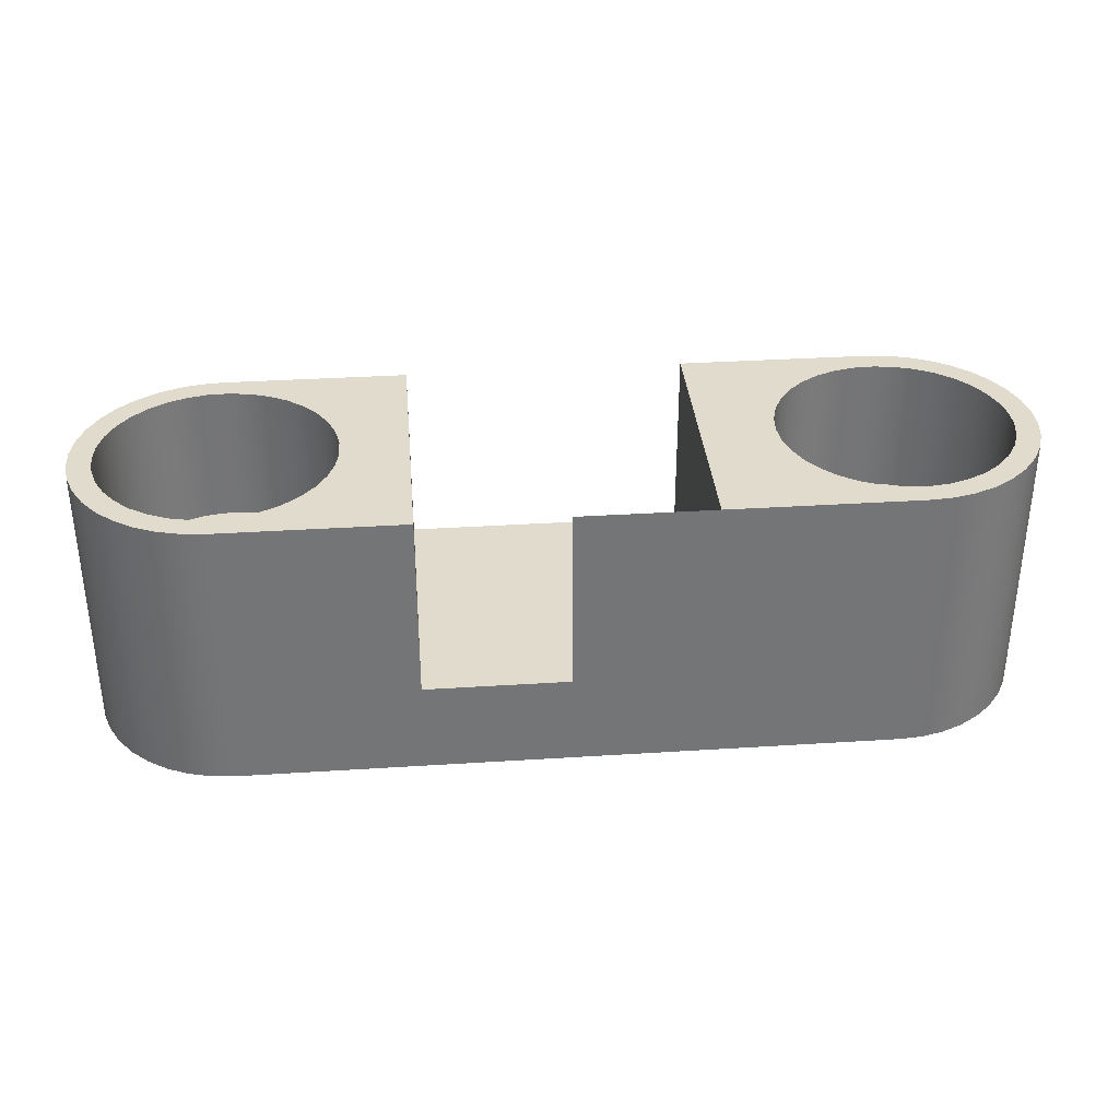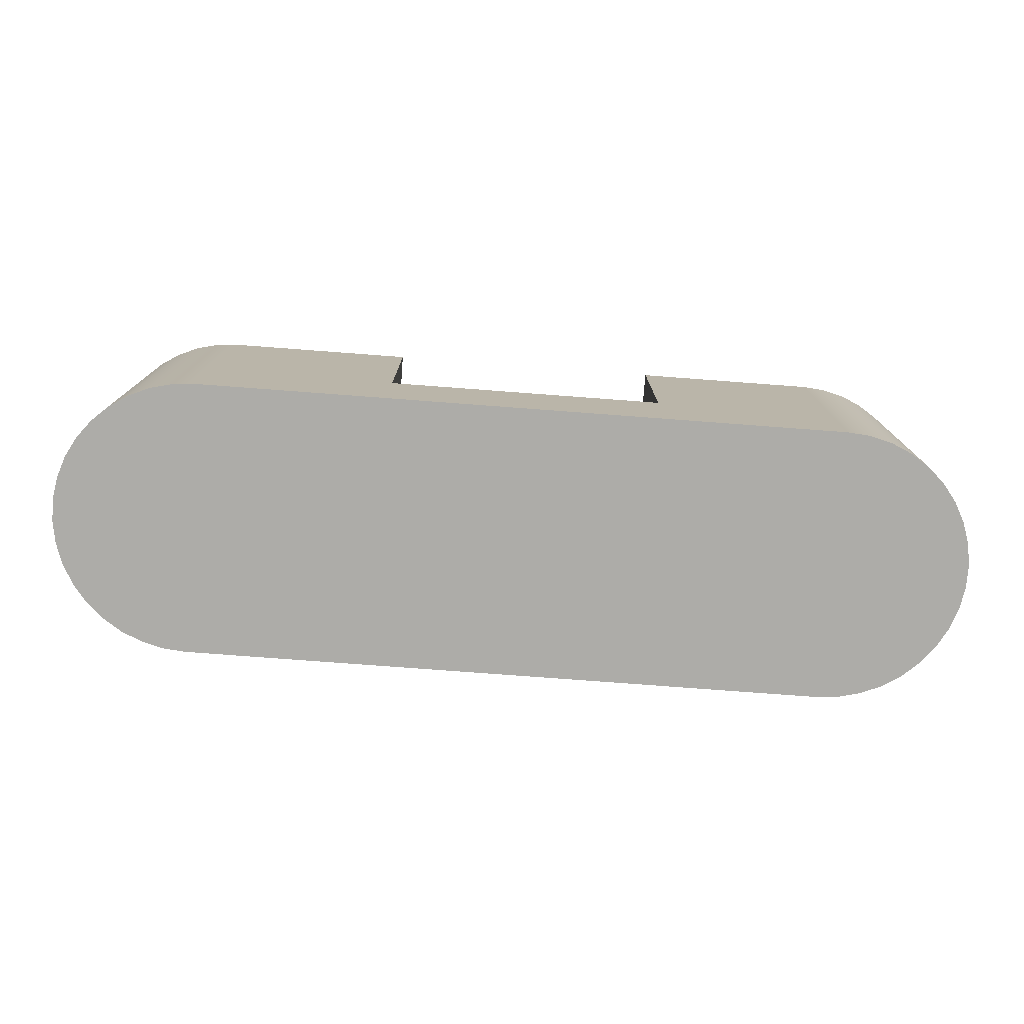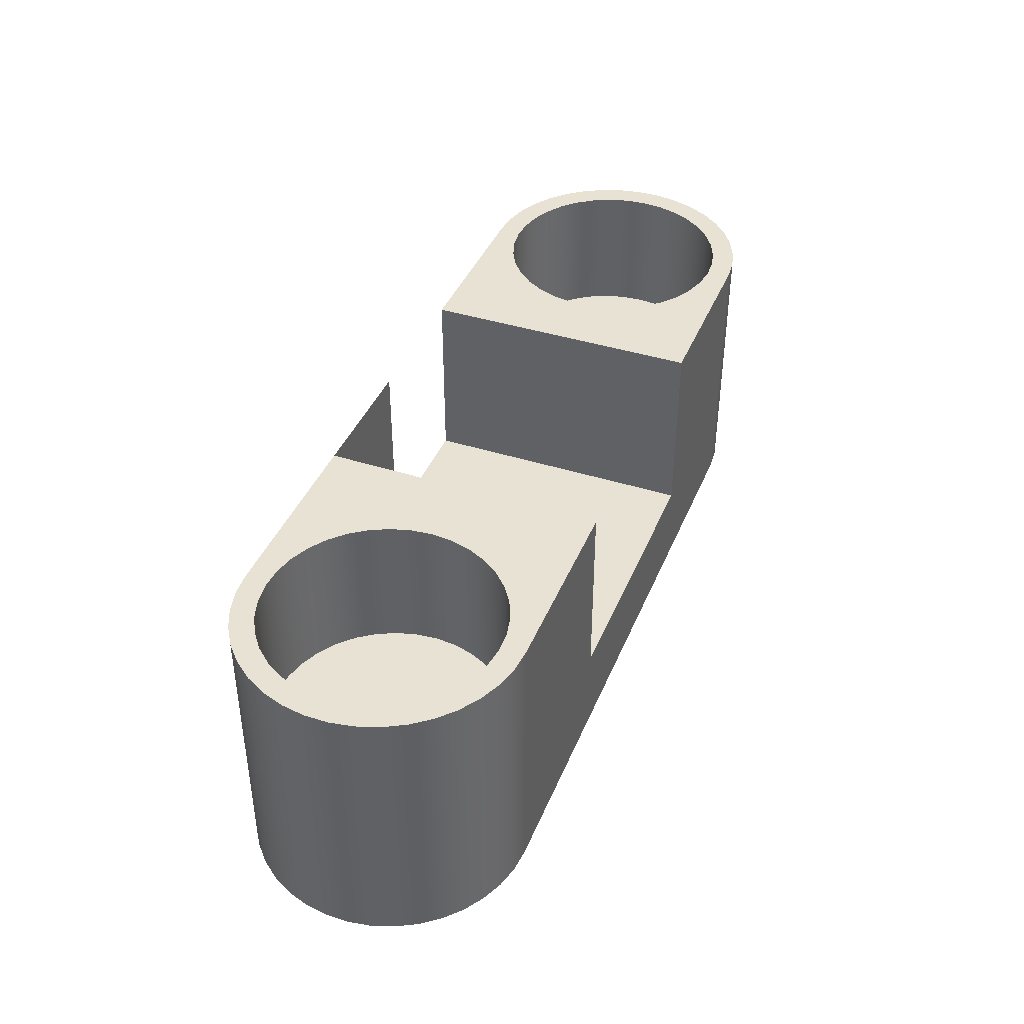
<metadata>
{"format":"obj","ext":"obj","renderer":"f3d","projection":"perspective","resolution":1024,"background":"white","views":[{"elev":33.9,"azim":175.0,"up":"+Y"},{"elev":-76.7,"azim":-4.3,"up":"+Y"},{"elev":40.7,"azim":-68.8,"up":"+Y"}]}
</metadata>
<code>
v 4.441e-16 3 -1.5
v -1.449 3 -1.5
v -1.449 1 -1.5
v 4.441e-16 1 -1.5
v -1.461 3 1.5
v -1.449 3 -1.5
v 4.441e-16 3 -1.5
v -3.5 3 -1.5
v -3.747 3 -1.48
v -3.987 3 -1.419
v -4.214 3 -1.319
v -4.421 3 -1.184
v -4.604 3 -1.016
v -4.756 3 -0.8204
v -4.874 3 -0.6025
v -4.954 3 -0.3682
v -4.995 3 -0.1239
v -4.995 3 0.1239
v -4.954 3 0.3682
v -4.874 3 0.6025
v -4.756 3 0.8204
v -4.604 3 1.016
v -4.421 3 1.184
v -4.214 3 1.319
v -3.987 3 1.419
v -3.747 3 1.48
v -3.5 3 1.5
v -2.25 3 -1.531e-16
v -2.27 3 0.2232
v -2.33 3 0.4392
v -2.427 3 0.6411
v -2.559 3 0.8224
v -2.721 3 0.9773
v -2.908 3 1.101
v -3.114 3 1.189
v -3.332 3 1.239
v -3.556 3 1.249
v -3.778 3 1.219
v -3.991 3 1.149
v -4.189 3 1.043
v -4.364 3 0.9035
v -4.511 3 0.7347
v -4.626 3 0.5424
v -4.705 3 0.3325
v -4.745 3 0.112
v -4.745 3 -0.112
v -4.705 3 -0.3325
v -4.626 3 -0.5424
v -4.511 3 -0.7347
v -4.364 3 -0.9035
v -4.189 3 -1.043
v -3.991 3 -1.149
v -3.778 3 -1.219
v -3.556 3 -1.249
v -3.332 3 -1.239
v -3.114 3 -1.189
v -2.908 3 -1.101
v -2.721 3 -0.9773
v -2.559 3 -0.8224
v -2.427 3 -0.6411
v -2.33 3 -0.4392
v -2.27 3 -0.2232
v 4.441e-16 3 -1.5
v 4.441e-16 1 -1.5
v 1.539 1 -1.5
v 1.539 3 -1.5
v 3.5 3 -1.5
v 3.5 0 -1.5
v -3.5 0 -1.5
v -3.5 3 -1.5
v 3.5 0 1.5
v 3.747 0 1.48
v 3.987 0 1.419
v 4.214 0 1.319
v 4.421 0 1.184
v 4.604 0 1.016
v 4.756 0 0.8204
v 4.874 0 0.6025
v 4.954 0 0.3682
v 4.995 0 0.1239
v 4.995 0 -0.1239
v 4.954 0 -0.3682
v 4.874 0 -0.6025
v 4.756 0 -0.8204
v 4.604 0 -1.016
v 4.421 0 -1.184
v 4.214 0 -1.319
v 3.987 0 -1.419
v 3.747 0 -1.48
v 3.5 0 -1.5
v 3.5 3 -1.5
v 3.747 3 -1.48
v 3.987 3 -1.419
v 4.214 3 -1.319
v 4.421 3 -1.184
v 4.604 3 -1.016
v 4.756 3 -0.8204
v 4.874 3 -0.6025
v 4.954 3 -0.3682
v 4.995 3 -0.1239
v 4.995 3 0.1239
v 4.954 3 0.3682
v 4.874 3 0.6025
v 4.756 3 0.8204
v 4.604 3 1.016
v 4.421 3 1.184
v 4.214 3 1.319
v 3.987 3 1.419
v 3.747 3 1.48
v 3.5 3 1.5
v 1.539 3 1.5
v 1.539 3 -1.5
v 1.539 1 -1.5
v 1.539 1 1.5
v 1.539 3 -1.5
v 1.539 3 1.5
v 3.5 3 1.5
v 3.747 3 1.48
v 3.987 3 1.419
v 4.214 3 1.319
v 4.421 3 1.184
v 4.604 3 1.016
v 4.756 3 0.8204
v 4.874 3 0.6025
v 4.954 3 0.3682
v 4.995 3 0.1239
v 4.995 3 -0.1239
v 4.954 3 -0.3682
v 4.874 3 -0.6025
v 4.756 3 -0.8204
v 4.604 3 -1.016
v 4.421 3 -1.184
v 4.214 3 -1.319
v 3.987 3 -1.419
v 3.747 3 -1.48
v 3.5 3 -1.5
v 4.75 3 -3.751e-16
v 4.73 3 0.2232
v 4.67 3 0.4392
v 4.573 3 0.6411
v 4.441 3 0.8224
v 4.279 3 0.9773
v 4.092 3 1.101
v 3.886 3 1.189
v 3.668 3 1.239
v 3.444 3 1.249
v 3.222 3 1.219
v 3.009 3 1.149
v 2.811 3 1.043
v 2.636 3 0.9035
v 2.489 3 0.7347
v 2.374 3 0.5424
v 2.295 3 0.3325
v 2.255 3 0.112
v 2.255 3 -0.112
v 2.295 3 -0.3325
v 2.374 3 -0.5424
v 2.489 3 -0.7347
v 2.636 3 -0.9035
v 2.811 3 -1.043
v 3.009 3 -1.149
v 3.222 3 -1.219
v 3.444 3 -1.249
v 3.668 3 -1.239
v 3.886 3 -1.189
v 4.092 3 -1.101
v 4.279 3 -0.9773
v 4.441 3 -0.8224
v 4.573 3 -0.6411
v 4.67 3 -0.4392
v 4.73 3 -0.2232
v 1.539 1 -1.5
v 4.441e-16 1 -1.5
v -1.449 1 -1.5
v -1.461 1 1.5
v 1.539 1 1.5
v -2.25 1.5 -1.531e-16
v -2.27 1.5 -0.2232
v -2.33 1.5 -0.4392
v -2.427 1.5 -0.6411
v -2.559 1.5 -0.8224
v -2.721 1.5 -0.9773
v -2.908 1.5 -1.101
v -3.114 1.5 -1.189
v -3.332 1.5 -1.239
v -3.556 1.5 -1.249
v -3.778 1.5 -1.219
v -3.991 1.5 -1.149
v -4.189 1.5 -1.043
v -4.364 1.5 -0.9035
v -4.511 1.5 -0.7347
v -4.626 1.5 -0.5424
v -4.705 1.5 -0.3325
v -4.745 1.5 -0.112
v -4.745 1.5 0.112
v -4.705 1.5 0.3325
v -4.626 1.5 0.5424
v -4.511 1.5 0.7347
v -4.364 1.5 0.9035
v -4.189 1.5 1.043
v -3.991 1.5 1.149
v -3.778 1.5 1.219
v -3.556 1.5 1.249
v -3.332 1.5 1.239
v -3.114 1.5 1.189
v -2.908 1.5 1.101
v -2.721 1.5 0.9773
v -2.559 1.5 0.8224
v -2.427 1.5 0.6411
v -2.33 1.5 0.4392
v -2.27 1.5 0.2232
v -3.5 0 -1.5
v 3.5 0 -1.5
v 3.747 0 -1.48
v 3.987 0 -1.419
v 4.214 0 -1.319
v 4.421 0 -1.184
v 4.604 0 -1.016
v 4.756 0 -0.8204
v 4.874 0 -0.6025
v 4.954 0 -0.3682
v 4.995 0 -0.1239
v 4.995 0 0.1239
v 4.954 0 0.3682
v 4.874 0 0.6025
v 4.756 0 0.8204
v 4.604 0 1.016
v 4.421 0 1.184
v 4.214 0 1.319
v 3.987 0 1.419
v 3.747 0 1.48
v 3.5 0 1.5
v -3.5 0 1.5
v -3.747 0 1.48
v -3.987 0 1.419
v -4.214 0 1.319
v -4.421 0 1.184
v -4.604 0 1.016
v -4.756 0 0.8204
v -4.874 0 0.6025
v -4.954 0 0.3682
v -4.995 0 0.1239
v -4.995 0 -0.1239
v -4.954 0 -0.3682
v -4.874 0 -0.6025
v -4.756 0 -0.8204
v -4.604 0 -1.016
v -4.421 0 -1.184
v -4.214 0 -1.319
v -3.987 0 -1.419
v -3.747 0 -1.48
v 4.75 1.5 -3.751e-16
v 4.73 1.5 -0.2232
v 4.67 1.5 -0.4392
v 4.573 1.5 -0.6411
v 4.441 1.5 -0.8224
v 4.279 1.5 -0.9773
v 4.092 1.5 -1.101
v 3.886 1.5 -1.189
v 3.668 1.5 -1.239
v 3.444 1.5 -1.249
v 3.222 1.5 -1.219
v 3.009 1.5 -1.149
v 2.811 1.5 -1.043
v 2.636 1.5 -0.9035
v 2.489 1.5 -0.7347
v 2.374 1.5 -0.5424
v 2.295 1.5 -0.3325
v 2.255 1.5 -0.112
v 2.255 1.5 0.112
v 2.295 1.5 0.3325
v 2.374 1.5 0.5424
v 2.489 1.5 0.7347
v 2.636 1.5 0.9035
v 2.811 1.5 1.043
v 3.009 1.5 1.149
v 3.222 1.5 1.219
v 3.444 1.5 1.249
v 3.668 1.5 1.239
v 3.886 1.5 1.189
v 4.092 1.5 1.101
v 4.279 1.5 0.9773
v 4.441 1.5 0.8224
v 4.573 1.5 0.6411
v 4.67 1.5 0.4392
v 4.73 1.5 0.2232
v -2.25 1.5 -1.531e-16
v -2.27 1.5 0.2232
v -2.33 1.5 0.4392
v -2.427 1.5 0.6411
v -2.559 1.5 0.8224
v -2.721 1.5 0.9773
v -2.908 1.5 1.101
v -3.114 1.5 1.189
v -3.332 1.5 1.239
v -3.556 1.5 1.249
v -3.778 1.5 1.219
v -3.991 1.5 1.149
v -4.189 1.5 1.043
v -4.364 1.5 0.9035
v -4.511 1.5 0.7347
v -4.626 1.5 0.5424
v -4.705 1.5 0.3325
v -4.745 1.5 0.112
v -4.745 1.5 -0.112
v -4.705 1.5 -0.3325
v -4.626 1.5 -0.5424
v -4.511 1.5 -0.7347
v -4.364 1.5 -0.9035
v -4.189 1.5 -1.043
v -3.991 1.5 -1.149
v -3.778 1.5 -1.219
v -3.556 1.5 -1.249
v -3.332 1.5 -1.239
v -3.114 1.5 -1.189
v -2.908 1.5 -1.101
v -2.721 1.5 -0.9773
v -2.559 1.5 -0.8224
v -2.427 1.5 -0.6411
v -2.33 1.5 -0.4392
v -2.27 1.5 -0.2232
v -2.25 3 -1.531e-16
v -2.27 3 -0.2232
v -2.33 3 -0.4392
v -2.427 3 -0.6411
v -2.559 3 -0.8224
v -2.721 3 -0.9773
v -2.908 3 -1.101
v -3.114 3 -1.189
v -3.332 3 -1.239
v -3.556 3 -1.249
v -3.778 3 -1.219
v -3.991 3 -1.149
v -4.189 3 -1.043
v -4.364 3 -0.9035
v -4.511 3 -0.7347
v -4.626 3 -0.5424
v -4.705 3 -0.3325
v -4.745 3 -0.112
v -4.745 3 0.112
v -4.705 3 0.3325
v -4.626 3 0.5424
v -4.511 3 0.7347
v -4.364 3 0.9035
v -4.189 3 1.043
v -3.991 3 1.149
v -3.778 3 1.219
v -3.556 3 1.249
v -3.332 3 1.239
v -3.114 3 1.189
v -2.908 3 1.101
v -2.721 3 0.9773
v -2.559 3 0.8224
v -2.427 3 0.6411
v -2.33 3 0.4392
v -2.27 3 0.2232
v -2.25 1.5 -1.531e-16
v -2.25 3 -1.531e-16
v -3.5 0 -1.5
v -3.747 0 -1.48
v -3.987 0 -1.419
v -4.214 0 -1.319
v -4.421 0 -1.184
v -4.604 0 -1.016
v -4.756 0 -0.8204
v -4.874 0 -0.6025
v -4.954 0 -0.3682
v -4.995 0 -0.1239
v -4.995 0 0.1239
v -4.954 0 0.3682
v -4.874 0 0.6025
v -4.756 0 0.8204
v -4.604 0 1.016
v -4.421 0 1.184
v -4.214 0 1.319
v -3.987 0 1.419
v -3.747 0 1.48
v -3.5 0 1.5
v -3.5 3 1.5
v -3.747 3 1.48
v -3.987 3 1.419
v -4.214 3 1.319
v -4.421 3 1.184
v -4.604 3 1.016
v -4.756 3 0.8204
v -4.874 3 0.6025
v -4.954 3 0.3682
v -4.995 3 0.1239
v -4.995 3 -0.1239
v -4.954 3 -0.3682
v -4.874 3 -0.6025
v -4.756 3 -0.8204
v -4.604 3 -1.016
v -4.421 3 -1.184
v -4.214 3 -1.319
v -3.987 3 -1.419
v -3.747 3 -1.48
v -3.5 3 -1.5
v 4.75 1.5 -3.751e-16
v 4.73 1.5 0.2232
v 4.67 1.5 0.4392
v 4.573 1.5 0.6411
v 4.441 1.5 0.8224
v 4.279 1.5 0.9773
v 4.092 1.5 1.101
v 3.886 1.5 1.189
v 3.668 1.5 1.239
v 3.444 1.5 1.249
v 3.222 1.5 1.219
v 3.009 1.5 1.149
v 2.811 1.5 1.043
v 2.636 1.5 0.9035
v 2.489 1.5 0.7347
v 2.374 1.5 0.5424
v 2.295 1.5 0.3325
v 2.255 1.5 0.112
v 2.255 1.5 -0.112
v 2.295 1.5 -0.3325
v 2.374 1.5 -0.5424
v 2.489 1.5 -0.7347
v 2.636 1.5 -0.9035
v 2.811 1.5 -1.043
v 3.009 1.5 -1.149
v 3.222 1.5 -1.219
v 3.444 1.5 -1.249
v 3.668 1.5 -1.239
v 3.886 1.5 -1.189
v 4.092 1.5 -1.101
v 4.279 1.5 -0.9773
v 4.441 1.5 -0.8224
v 4.573 1.5 -0.6411
v 4.67 1.5 -0.4392
v 4.73 1.5 -0.2232
v 4.75 3 -3.751e-16
v 4.73 3 -0.2232
v 4.67 3 -0.4392
v 4.573 3 -0.6411
v 4.441 3 -0.8224
v 4.279 3 -0.9773
v 4.092 3 -1.101
v 3.886 3 -1.189
v 3.668 3 -1.239
v 3.444 3 -1.249
v 3.222 3 -1.219
v 3.009 3 -1.149
v 2.811 3 -1.043
v 2.636 3 -0.9035
v 2.489 3 -0.7347
v 2.374 3 -0.5424
v 2.295 3 -0.3325
v 2.255 3 -0.112
v 2.255 3 0.112
v 2.295 3 0.3325
v 2.374 3 0.5424
v 2.489 3 0.7347
v 2.636 3 0.9035
v 2.811 3 1.043
v 3.009 3 1.149
v 3.222 3 1.219
v 3.444 3 1.249
v 3.668 3 1.239
v 3.886 3 1.189
v 4.092 3 1.101
v 4.279 3 0.9773
v 4.441 3 0.8224
v 4.573 3 0.6411
v 4.67 3 0.4392
v 4.73 3 0.2232
v 4.75 1.5 -3.751e-16
v 4.75 3 -3.751e-16
v -1.461 1 1.5
v -1.461 3 1.5
v -3.5 3 1.5
v -3.5 0 1.5
v 3.5 0 1.5
v 3.5 3 1.5
v 1.539 3 1.5
v 1.539 1 1.5
v -1.449 3 -1.5
v -1.461 3 1.5
v -1.461 1 1.5
v -1.449 1 -1.5
f 1 2 4
f 4 2 3
f 6 28 5
f 5 28 29
f 5 29 30
f 7 8 6
f 6 8 56
f 6 56 57
f 9 54 8
f 8 54 55
f 8 55 56
f 54 9 53
f 53 9 10
f 53 10 11
f 53 11 52
f 52 11 12
f 52 12 51
f 51 12 13
f 51 13 50
f 50 13 14
f 50 14 49
f 49 14 15
f 49 15 48
f 48 15 16
f 48 16 47
f 47 16 17
f 47 17 46
f 46 17 18
f 46 18 45
f 45 18 44
f 44 18 19
f 44 19 43
f 43 19 20
f 43 20 42
f 42 20 21
f 42 21 41
f 41 21 22
f 41 22 40
f 40 22 23
f 40 23 39
f 39 23 24
f 39 24 38
f 38 24 25
f 38 25 26
f 38 26 37
f 37 26 27
f 37 27 36
f 36 27 35
f 35 27 5
f 35 5 34
f 34 5 33
f 33 5 32
f 32 5 31
f 31 5 30
f 57 58 6
f 6 58 59
f 6 59 60
f 60 61 6
f 6 61 62
f 6 62 28
f 63 64 70
f 70 64 69
f 69 64 68
f 68 64 65
f 68 65 67
f 67 65 66
f 110 71 109
f 109 71 72
f 109 72 108
f 108 72 73
f 108 73 107
f 107 73 74
f 107 74 106
f 106 74 75
f 106 75 105
f 105 75 76
f 105 76 104
f 104 76 77
f 104 77 103
f 103 77 78
f 103 78 102
f 102 78 79
f 102 79 101
f 101 79 80
f 101 80 100
f 100 80 81
f 100 81 99
f 99 81 82
f 99 82 98
f 98 82 83
f 98 83 97
f 97 83 84
f 97 84 96
f 96 84 85
f 96 85 95
f 95 85 86
f 95 86 94
f 94 86 87
f 94 87 93
f 93 87 88
f 93 88 92
f 92 88 89
f 92 89 91
f 91 89 90
f 111 112 114
f 114 112 113
f 116 155 115
f 115 155 156
f 115 156 157
f 117 148 116
f 116 148 149
f 116 149 150
f 118 145 117
f 117 145 146
f 117 146 147
f 145 118 144
f 144 118 119
f 144 119 120
f 144 120 143
f 143 120 121
f 143 121 142
f 142 121 122
f 142 122 141
f 141 122 123
f 141 123 140
f 140 123 124
f 140 124 139
f 139 124 125
f 139 125 138
f 138 125 126
f 138 126 137
f 137 126 127
f 137 127 171
f 171 127 128
f 171 128 170
f 170 128 129
f 170 129 169
f 169 129 130
f 169 130 168
f 168 130 131
f 168 131 167
f 167 131 132
f 167 132 166
f 166 132 133
f 166 133 165
f 165 133 134
f 165 134 135
f 165 135 164
f 164 135 136
f 164 136 163
f 163 136 162
f 162 136 161
f 161 136 115
f 161 115 160
f 160 115 159
f 159 115 158
f 158 115 157
f 147 148 117
f 150 151 116
f 116 151 152
f 116 152 153
f 153 154 116
f 116 154 155
f 172 173 176
f 176 173 175
f 175 173 174
f 177 178 211
f 211 178 210
f 210 178 179
f 210 179 209
f 209 179 180
f 209 180 208
f 208 180 207
f 207 180 206
f 206 180 205
f 205 180 204
f 204 180 203
f 203 180 202
f 202 180 201
f 201 180 200
f 200 180 199
f 199 180 181
f 199 181 198
f 198 181 197
f 197 181 196
f 196 181 195
f 195 181 194
f 194 181 193
f 193 181 192
f 192 181 191
f 191 181 190
f 190 181 182
f 190 182 189
f 189 182 183
f 189 183 188
f 188 183 184
f 188 184 187
f 187 184 185
f 187 185 186
f 213 246 212
f 212 246 247
f 212 247 248
f 214 215 213
f 213 215 216
f 213 216 217
f 217 218 213
f 213 218 219
f 213 219 246
f 246 219 245
f 245 219 220
f 245 220 244
f 244 220 221
f 244 221 243
f 243 221 222
f 243 222 242
f 242 222 223
f 242 223 241
f 241 223 224
f 241 224 240
f 240 224 225
f 240 225 239
f 239 225 226
f 239 226 233
f 233 226 232
f 232 226 227
f 232 227 228
f 228 229 232
f 232 229 230
f 232 230 231
f 234 235 233
f 233 235 236
f 233 236 237
f 237 238 233
f 233 238 239
f 248 249 212
f 212 249 250
f 212 250 251
f 252 253 286
f 286 253 285
f 285 253 254
f 285 254 284
f 284 254 255
f 284 255 283
f 283 255 282
f 282 255 281
f 281 255 280
f 280 255 279
f 279 255 278
f 278 255 277
f 277 255 276
f 276 255 275
f 275 255 274
f 274 255 256
f 274 256 273
f 273 256 272
f 272 256 271
f 271 256 270
f 270 256 269
f 269 256 268
f 268 256 267
f 267 256 266
f 266 256 265
f 265 256 257
f 265 257 264
f 264 257 258
f 264 258 263
f 263 258 259
f 263 259 262
f 262 259 260
f 262 260 261
f 288 356 287
f 287 356 358
f 357 322 321
f 321 322 323
f 321 323 324
f 288 289 356
f 356 289 355
f 355 289 290
f 355 290 354
f 354 290 291
f 354 291 353
f 353 291 292
f 353 292 352
f 352 292 293
f 352 293 351
f 351 293 294
f 351 294 350
f 350 294 295
f 350 295 349
f 349 295 296
f 349 296 348
f 348 296 297
f 348 297 347
f 347 297 298
f 347 298 346
f 346 298 299
f 346 299 345
f 345 299 300
f 345 300 344
f 344 300 301
f 344 301 343
f 343 301 302
f 343 302 342
f 342 302 303
f 342 303 341
f 341 303 304
f 341 304 340
f 340 304 305
f 340 305 339
f 339 305 306
f 339 306 338
f 338 306 307
f 338 307 337
f 337 307 308
f 337 308 336
f 336 308 309
f 336 309 335
f 335 309 310
f 335 310 334
f 334 310 311
f 334 311 333
f 333 311 312
f 333 312 332
f 332 312 313
f 332 313 331
f 331 313 314
f 331 314 330
f 330 314 315
f 330 315 329
f 329 315 316
f 329 316 328
f 328 316 317
f 328 317 327
f 327 317 318
f 327 318 326
f 326 318 319
f 326 319 325
f 325 319 320
f 325 320 324
f 324 320 321
f 398 359 397
f 397 359 360
f 397 360 396
f 396 360 361
f 396 361 395
f 395 361 362
f 395 362 394
f 394 362 363
f 394 363 393
f 393 363 364
f 393 364 392
f 392 364 365
f 392 365 391
f 391 365 366
f 391 366 390
f 390 366 367
f 390 367 389
f 389 367 368
f 389 368 388
f 388 368 369
f 388 369 387
f 387 369 370
f 387 370 386
f 386 370 371
f 386 371 385
f 385 371 372
f 385 372 384
f 384 372 373
f 384 373 383
f 383 373 374
f 383 374 382
f 382 374 375
f 382 375 381
f 381 375 376
f 381 376 380
f 380 376 377
f 380 377 379
f 379 377 378
f 400 468 399
f 399 468 470
f 469 434 433
f 433 434 435
f 433 435 436
f 400 401 468
f 468 401 467
f 467 401 402
f 467 402 466
f 466 402 403
f 466 403 465
f 465 403 404
f 465 404 464
f 464 404 405
f 464 405 463
f 463 405 406
f 463 406 462
f 462 406 407
f 462 407 461
f 461 407 408
f 461 408 460
f 460 408 409
f 460 409 459
f 459 409 410
f 459 410 458
f 458 410 411
f 458 411 457
f 457 411 412
f 457 412 456
f 456 412 413
f 456 413 455
f 455 413 414
f 455 414 454
f 454 414 415
f 454 415 453
f 453 415 416
f 453 416 452
f 452 416 417
f 452 417 451
f 451 417 418
f 451 418 450
f 450 418 419
f 450 419 449
f 449 419 420
f 449 420 448
f 448 420 421
f 448 421 447
f 447 421 422
f 447 422 446
f 446 422 423
f 446 423 445
f 445 423 424
f 445 424 444
f 444 424 425
f 444 425 443
f 443 425 426
f 443 426 442
f 442 426 427
f 442 427 441
f 441 427 428
f 441 428 440
f 440 428 429
f 440 429 439
f 439 429 430
f 439 430 438
f 438 430 431
f 438 431 437
f 437 431 432
f 437 432 436
f 436 432 433
f 472 473 471
f 471 473 474
f 471 474 475
f 471 475 478
f 478 475 476
f 478 476 477
f 479 480 482
f 482 480 481

</code>
